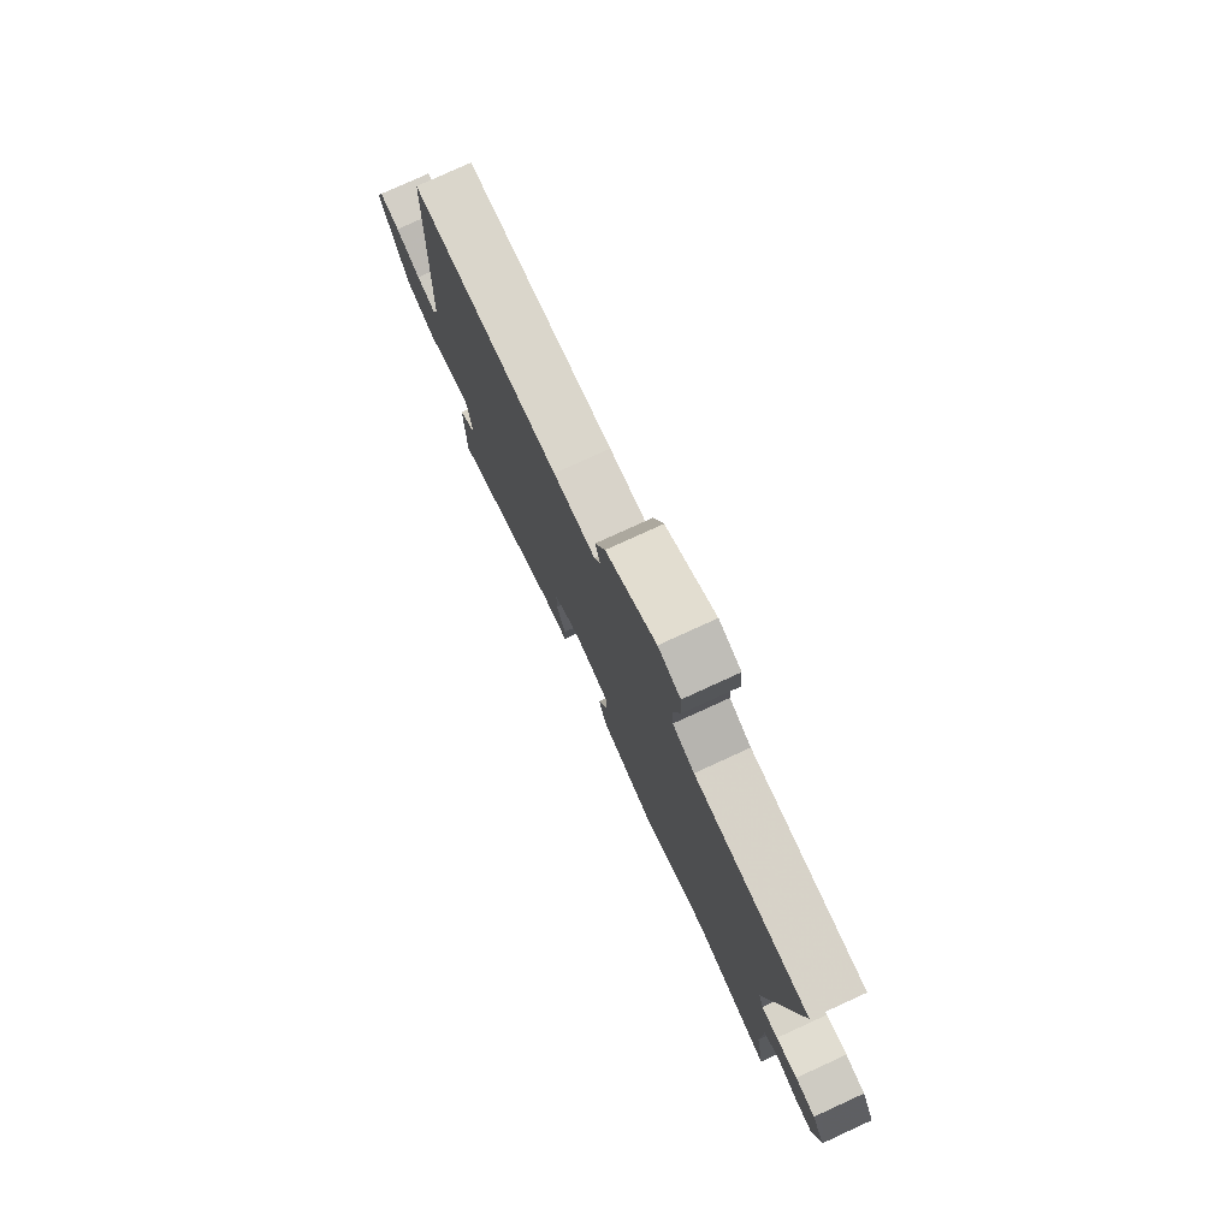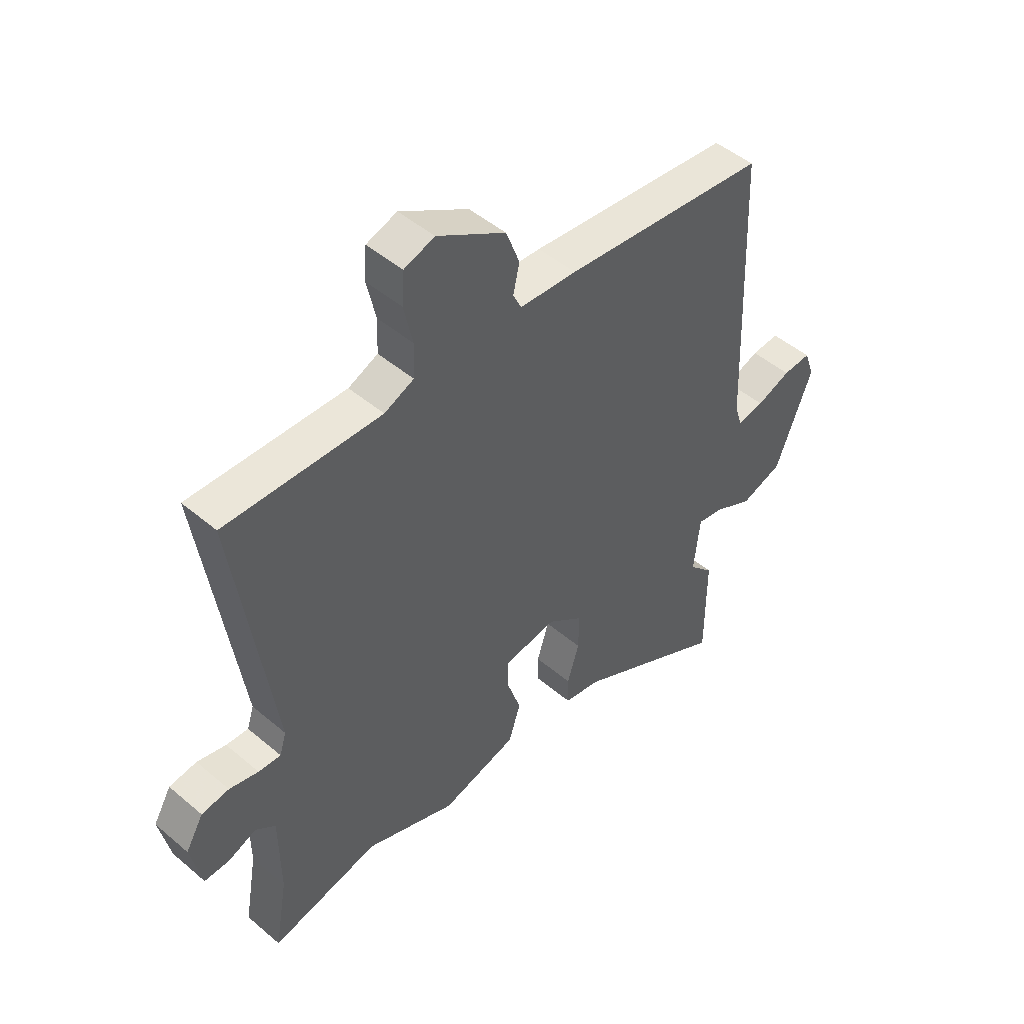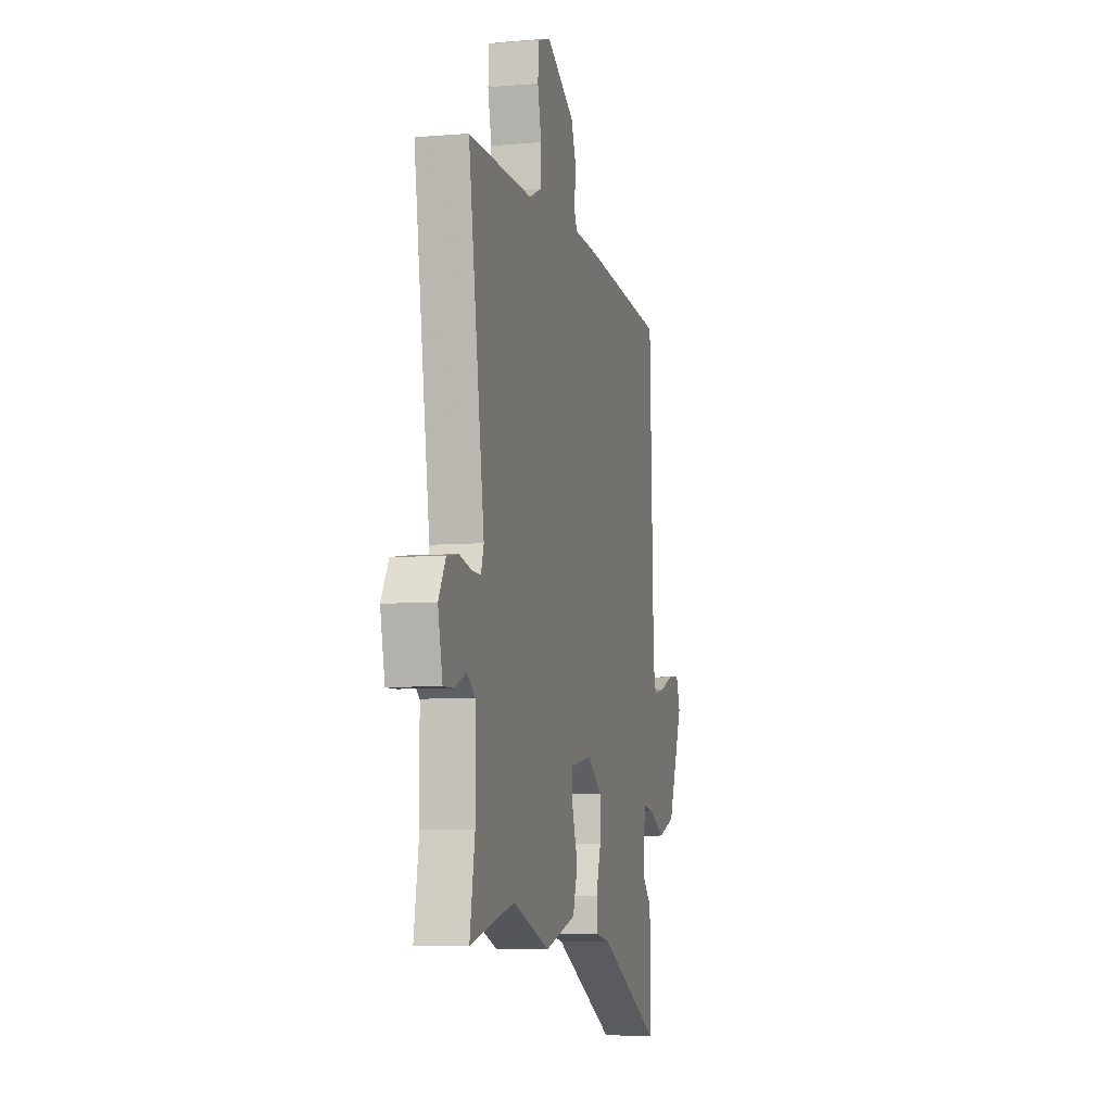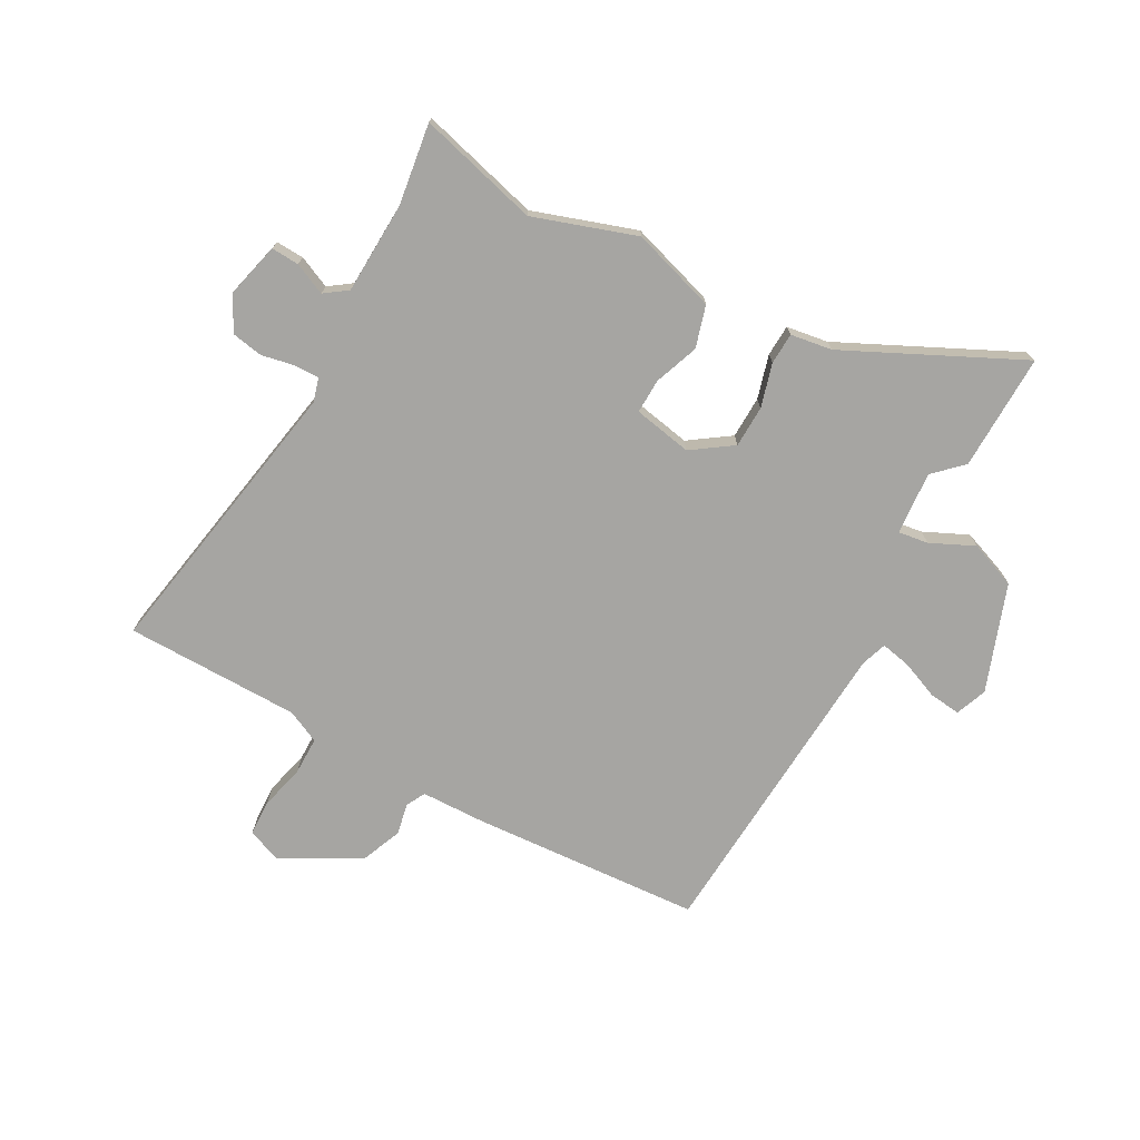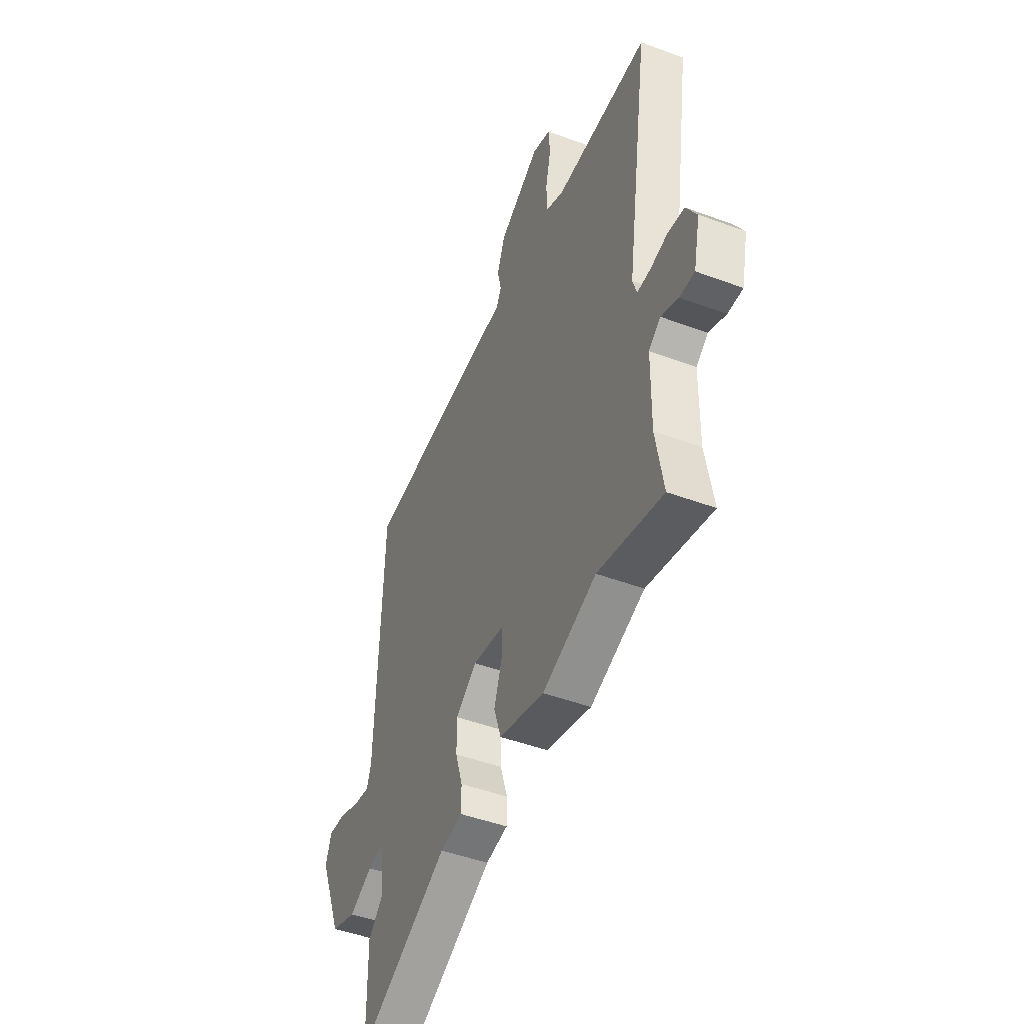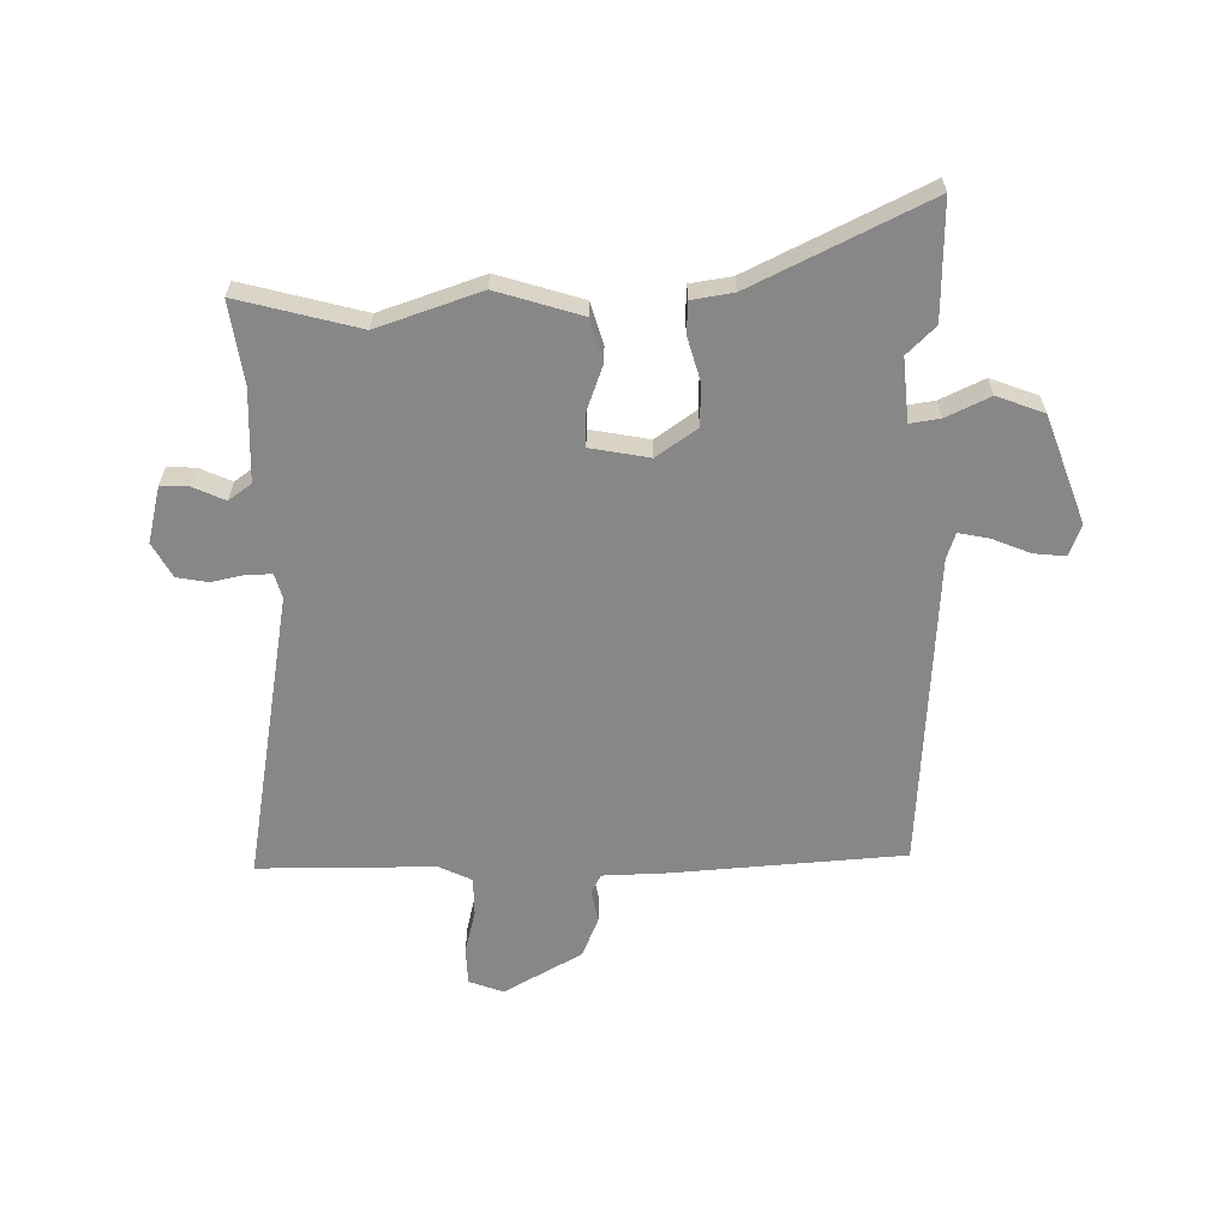
<metadata>
{"format":"obj","ext":"obj","renderer":"f3d","projection":"perspective","resolution":1024,"background":"white","views":[{"elev":78.1,"azim":65.4,"up":"+Z"},{"elev":47.6,"azim":133.7,"up":"+Z"},{"elev":-6.6,"azim":103.9,"up":"+Z"},{"elev":-73.6,"azim":149.6,"up":"+Y"},{"elev":-46.5,"azim":67.0,"up":"+Z"},{"elev":-62.6,"azim":179.5,"up":"+Y"}]}
</metadata>
<code>
v 0.553 0.07 0.477
v 0.479 0.07 -0.02
v 0.492 0.07 -0.061
v 0.535 0.07 -0.059
v 0.591 0.07 -0.046
v 0.644 0.07 -0.054
v 0.678 0.07 -0.112
v 0.657 0.07 -0.208
v 0.609 0.07 -0.207
v 0.554 0.07 -0.184
v 0.516 0.07 -0.213
v 0.514 0.07 -0.371
v 0.538 0.07 -0.509
v 0.33 0.07 -0.46
v 0.156 0.07 -0.524
v 0.01 0.07 -0.483
v -0.013 0.07 -0.412
v 0.013 0.07 -0.335
v 0.013 0.07 -0.276
v -0.088 0.07 -0.26
v -0.156 0.07 -0.31
v -0.156 0.07 -0.382
v -0.133 0.07 -0.456
v -0.134 0.07 -0.51
v -0.205 0.07 -0.523
v -0.499 0.07 -0.675
v -0.5 0.07 -0.475
v -0.453 0.07 -0.427
v -0.465 0.07 -0.319
v -0.516 0.07 -0.328
v -0.59 0.07 -0.365
v -0.671 0.07 -0.337
v -0.742 0.07 -0.156
v -0.723 0.07 -0.102
v -0.669 0.07 -0.106
v -0.603 0.07 -0.131
v -0.551 0.07 -0.14
v -0.537 0.07 -0.096
v -0.517 0.07 0.442
v -0.124 0.07 0.48
v -0.014 0.07 0.486
v 0.002 0.07 0.519
v -0.01 0.07 0.573
v 0.016 0.07 0.642
v 0.148 0.07 0.72
v 0.207 0.07 0.7
v 0.211 0.07 0.638
v 0.194 0.07 0.561
v 0.196 0.07 0.496
v 0.253 0.07 0.471
v 0.553 0 0.477
v 0.479 0 -0.02
v 0.492 0 -0.061
v 0.535 0 -0.059
v 0.591 0 -0.046
v 0.644 0 -0.054
v 0.678 0 -0.112
v 0.657 0 -0.208
v 0.609 0 -0.207
v 0.554 0 -0.184
v 0.516 0 -0.213
v 0.514 0 -0.371
v 0.538 0 -0.509
v 0.33 0 -0.46
v 0.156 0 -0.524
v 0.01 0 -0.483
v -0.013 0 -0.412
v 0.013 0 -0.335
v 0.013 0 -0.276
v -0.088 0 -0.26
v -0.156 0 -0.31
v -0.156 0 -0.382
v -0.133 0 -0.456
v -0.134 0 -0.51
v -0.205 0 -0.523
v -0.499 0 -0.675
v -0.5 0 -0.475
v -0.453 0 -0.427
v -0.465 0 -0.319
v -0.516 0 -0.328
v -0.59 0 -0.365
v -0.671 0 -0.337
v -0.742 0 -0.156
v -0.723 0 -0.102
v -0.669 0 -0.106
v -0.603 0 -0.131
v -0.551 0 -0.14
v -0.537 0 -0.096
v -0.517 0 0.442
v -0.124 0 0.48
v -0.014 0 0.486
v 0.002 0 0.519
v -0.01 0 0.573
v 0.016 0 0.642
v 0.148 0 0.72
v 0.207 0 0.7
v 0.211 0 0.638
v 0.194 0 0.561
v 0.196 0 0.496
v 0.253 0 0.471
f 45 46 47 48
f 45 48 49
f 42 43 44 45
f 41 42 45 49
f 38 39 40 41
f 37 38 41 49
f 33 34 35 36
f 33 36 37
f 30 31 32 33
f 29 30 33 37
f 25 26 27 28
f 25 28 29
f 22 23 24 25
f 21 22 25 29
f 20 21 29 37
f 15 16 17 18
f 14 15 18 19
f 12 13 14 19
f 11 12 19
f 10 11 19 20
f 8 9 10
f 7 8 10
f 4 5 6 7
f 3 4 7 10
f 50 1 2
f 50 2 3
f 49 50 3
f 20 37 49
f 3 10 20 49
f 98 97 96 95
f 99 98 95
f 95 94 93 92
f 99 95 92 91
f 91 90 89 88
f 99 91 88 87
f 86 85 84 83
f 87 86 83
f 83 82 81 80
f 87 83 80 79
f 78 77 76 75
f 79 78 75
f 75 74 73 72
f 79 75 72 71
f 87 79 71 70
f 68 67 66 65
f 69 68 65 64
f 69 64 63 62
f 69 62 61
f 70 69 61 60
f 60 59 58
f 60 58 57
f 57 56 55 54
f 60 57 54 53
f 52 51 100
f 53 52 100
f 53 100 99
f 99 87 70
f 99 70 60 53
f 1 51 52 2
f 2 52 53 3
f 3 53 54 4
f 4 54 55 5
f 5 55 56 6
f 6 56 57 7
f 7 57 58 8
f 8 58 59 9
f 9 59 60 10
f 10 60 61 11
f 11 61 62 12
f 12 62 63 13
f 13 63 64 14
f 14 64 65 15
f 15 65 66 16
f 16 66 67 17
f 17 67 68 18
f 18 68 69 19
f 19 69 70 20
f 20 70 71 21
f 21 71 72 22
f 22 72 73 23
f 23 73 74 24
f 24 74 75 25
f 25 75 76 26
f 26 76 77 27
f 27 77 78 28
f 28 78 79 29
f 29 79 80 30
f 30 80 81 31
f 31 81 82 32
f 32 82 83 33
f 33 83 84 34
f 34 84 85 35
f 35 85 86 36
f 36 86 87 37
f 37 87 88 38
f 38 88 89 39
f 39 89 90 40
f 40 90 91 41
f 41 91 92 42
f 42 92 93 43
f 43 93 94 44
f 44 94 95 45
f 45 95 96 46
f 46 96 97 47
f 47 97 98 48
f 48 98 99 49
f 49 99 100 50
f 50 100 51 1

</code>
